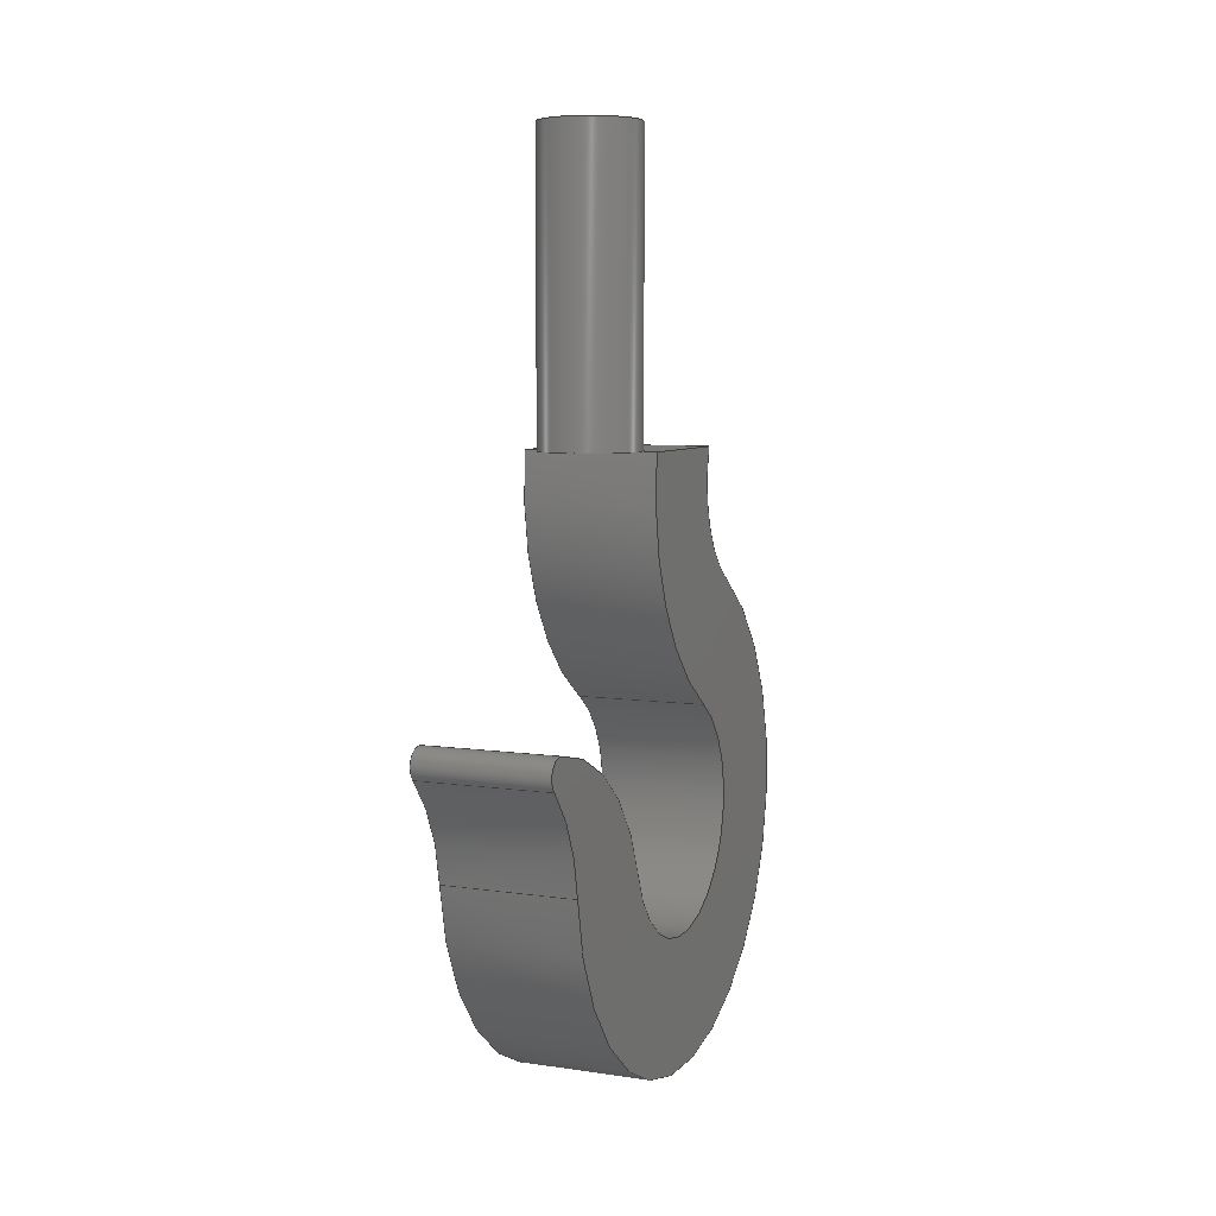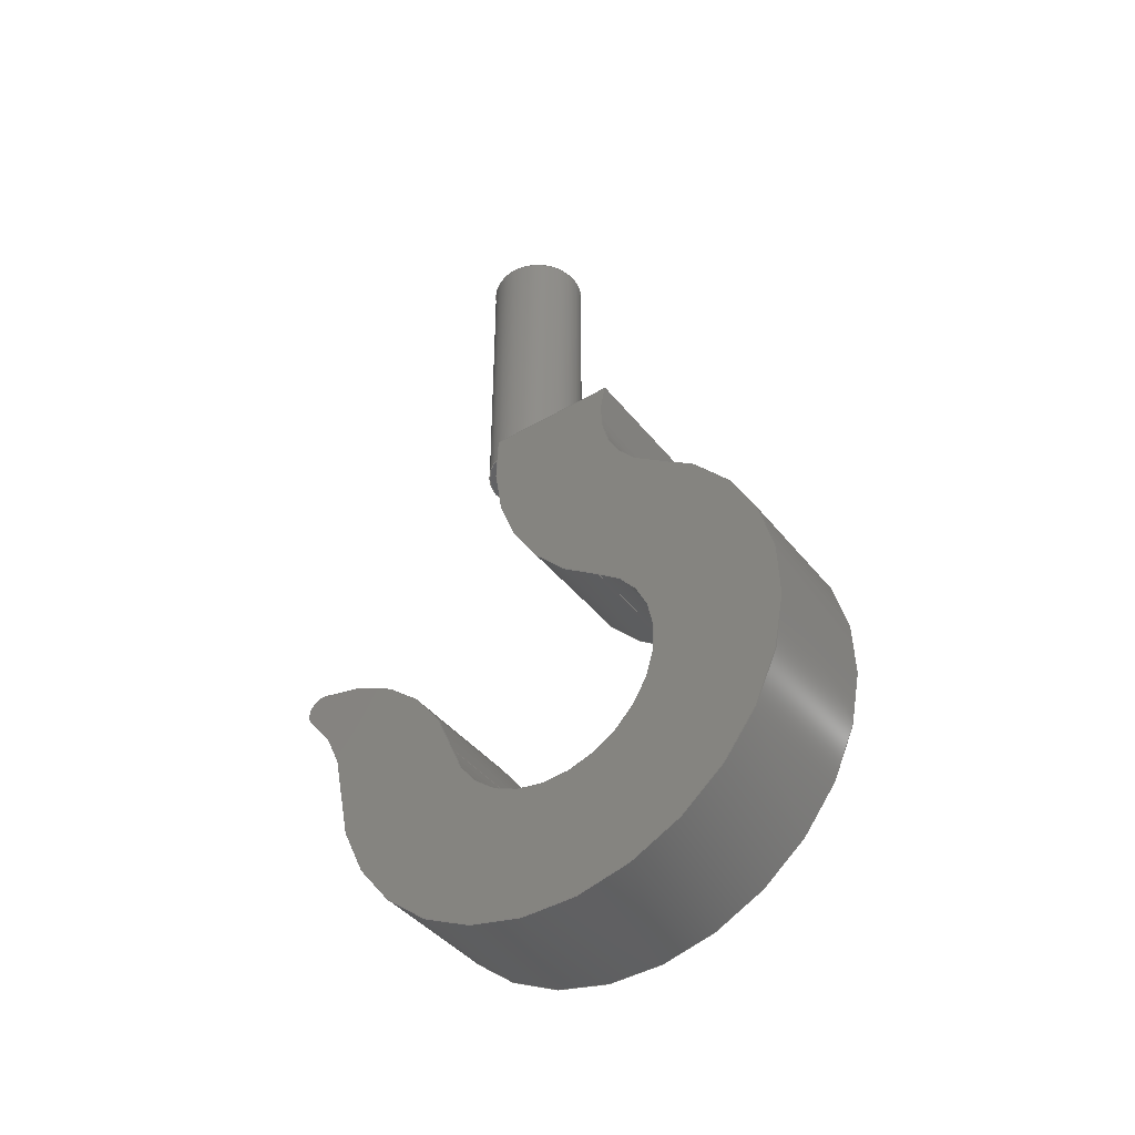
<metadata>
{"format":"step","ext":"step","renderer":"f3d","projection":"perspective","resolution":1024,"background":"white","views":[{"elev":6.7,"azim":-156.9,"up":"+Y"},{"elev":-42.2,"azim":-54.9,"up":"+Y"}]}
</metadata>
<code>
ISO-10303-21;
DATA;
#1=MECHANICAL_DESIGN_GEOMETRIC_PRESENTATION_REPRESENTATION('',(#4),#395);
#2=SHAPE_REPRESENTATION_RELATIONSHIP('SRR','None',#402,#3);
#3=ADVANCED_BREP_SHAPE_REPRESENTATION('',(#5),#394);
#4=STYLED_ITEM('',(#412),#5);
#5=MANIFOLD_SOLID_BREP('Body1',#210);
#6=PLANE('',#228);
#7=PLANE('',#229);
#8=PLANE('',#233);
#9=PLANE('',#252);
#10=PLANE('',#253);
#11=FACE_OUTER_BOUND('',#24,.T.);
#12=FACE_OUTER_BOUND('',#25,.T.);
#13=FACE_OUTER_BOUND('',#26,.T.);
#14=FACE_OUTER_BOUND('',#27,.T.);
#15=FACE_OUTER_BOUND('',#28,.T.);
#16=FACE_OUTER_BOUND('',#29,.T.);
#17=FACE_OUTER_BOUND('',#30,.T.);
#18=FACE_OUTER_BOUND('',#31,.T.);
#19=FACE_OUTER_BOUND('',#32,.T.);
#20=FACE_OUTER_BOUND('',#33,.T.);
#21=FACE_OUTER_BOUND('',#34,.T.);
#22=FACE_OUTER_BOUND('',#35,.T.);
#23=FACE_OUTER_BOUND('',#36,.T.);
#24=EDGE_LOOP('',(#129,#130,#131,#132,#133));
#25=EDGE_LOOP('',(#134));
#26=EDGE_LOOP('',(#135,#136));
#27=EDGE_LOOP('',(#137,#138,#139,#140));
#28=EDGE_LOOP('',(#141,#142,#143,#144,#145,#146));
#29=EDGE_LOOP('',(#147,#148,#149,#150,#151,#152));
#30=EDGE_LOOP('',(#153,#154,#155,#156));
#31=EDGE_LOOP('',(#157,#158,#159,#160));
#32=EDGE_LOOP('',(#161,#162,#163,#164));
#33=EDGE_LOOP('',(#165,#166,#167,#168));
#34=EDGE_LOOP('',(#169,#170,#171,#172));
#35=EDGE_LOOP('',(#173,#174,#175,#176,#177,#178,#179,#180));
#36=EDGE_LOOP('',(#181,#182,#183,#184,#185,#186,#187,#188));
#37=LINE('',#334,#50);
#38=LINE('',#340,#51);
#39=LINE('',#346,#52);
#40=LINE('',#349,#53);
#41=LINE('',#352,#54);
#42=LINE('',#353,#55);
#43=LINE('',#355,#56);
#44=LINE('',#356,#57);
#45=LINE('',#362,#58);
#46=LINE('',#368,#59);
#47=LINE('',#374,#60);
#48=LINE('',#380,#61);
#49=LINE('',#386,#62);
#50=VECTOR('',#260,0.15);
#51=VECTOR('',#269,1);
#52=VECTOR('',#274,1);
#53=VECTOR('',#277,1);
#54=VECTOR('',#280,1);
#55=VECTOR('',#281,1);
#56=VECTOR('',#282,1);
#57=VECTOR('',#283,1);
#58=VECTOR('',#290,1);
#59=VECTOR('',#297,1);
#60=VECTOR('',#304,1);
#61=VECTOR('',#311,1);
#62=VECTOR('',#318,1);
#63=CIRCLE('',#225,0.15);
#64=CIRCLE('',#226,0.15);
#65=CIRCLE('',#227,0.15);
#66=CIRCLE('',#231,0.35);
#67=CIRCLE('',#232,0.35);
#68=CIRCLE('',#235,0.75);
#69=CIRCLE('',#236,0.75);
#70=CIRCLE('',#238,0.35);
#71=CIRCLE('',#239,0.35);
#72=CIRCLE('',#241,0.6);
#73=CIRCLE('',#242,0.6);
#74=CIRCLE('',#244,0.05);
#75=CIRCLE('',#245,0.05);
#76=CIRCLE('',#247,0.5);
#77=CIRCLE('',#248,0.5);
#78=CIRCLE('',#250,0.75);
#79=CIRCLE('',#251,0.75);
#80=VERTEX_POINT('',#331);
#81=VERTEX_POINT('',#333);
#82=VERTEX_POINT('',#335);
#83=VERTEX_POINT('',#342);
#84=VERTEX_POINT('',#343);
#85=VERTEX_POINT('',#345);
#86=VERTEX_POINT('',#347);
#87=VERTEX_POINT('',#351);
#88=VERTEX_POINT('',#354);
#89=VERTEX_POINT('',#358);
#90=VERTEX_POINT('',#360);
#91=VERTEX_POINT('',#364);
#92=VERTEX_POINT('',#366);
#93=VERTEX_POINT('',#370);
#94=VERTEX_POINT('',#372);
#95=VERTEX_POINT('',#376);
#96=VERTEX_POINT('',#378);
#97=VERTEX_POINT('',#382);
#98=VERTEX_POINT('',#384);
#99=EDGE_CURVE('',#80,#80,#63,.T.);
#100=EDGE_CURVE('',#80,#81,#37,.T.);
#101=EDGE_CURVE('',#81,#82,#64,.T.);
#102=EDGE_CURVE('',#81,#82,#65,.T.);
#103=EDGE_CURVE('',#82,#81,#38,.T.);
#104=EDGE_CURVE('',#83,#84,#66,.T.);
#105=EDGE_CURVE('',#83,#85,#39,.T.);
#106=EDGE_CURVE('',#86,#85,#67,.T.);
#107=EDGE_CURVE('',#84,#86,#40,.T.);
#108=EDGE_CURVE('',#87,#82,#41,.T.);
#109=EDGE_CURVE('',#84,#87,#42,.T.);
#110=EDGE_CURVE('',#88,#86,#43,.T.);
#111=EDGE_CURVE('',#81,#88,#44,.T.);
#112=EDGE_CURVE('',#89,#87,#68,.T.);
#113=EDGE_CURVE('',#90,#88,#69,.T.);
#114=EDGE_CURVE('',#89,#90,#45,.T.);
#115=EDGE_CURVE('',#89,#91,#70,.T.);
#116=EDGE_CURVE('',#92,#90,#71,.T.);
#117=EDGE_CURVE('',#91,#92,#46,.T.);
#118=EDGE_CURVE('',#93,#91,#72,.T.);
#119=EDGE_CURVE('',#94,#92,#73,.T.);
#120=EDGE_CURVE('',#93,#94,#47,.T.);
#121=EDGE_CURVE('',#95,#93,#74,.T.);
#122=EDGE_CURVE('',#96,#94,#75,.T.);
#123=EDGE_CURVE('',#95,#96,#48,.T.);
#124=EDGE_CURVE('',#95,#97,#76,.T.);
#125=EDGE_CURVE('',#98,#96,#77,.T.);
#126=EDGE_CURVE('',#97,#98,#49,.T.);
#127=EDGE_CURVE('',#83,#97,#78,.T.);
#128=EDGE_CURVE('',#85,#98,#79,.T.);
#129=ORIENTED_EDGE('',*,*,#99,.F.);
#130=ORIENTED_EDGE('',*,*,#100,.T.);
#131=ORIENTED_EDGE('',*,*,#101,.T.);
#132=ORIENTED_EDGE('',*,*,#102,.F.);
#133=ORIENTED_EDGE('',*,*,#100,.F.);
#134=ORIENTED_EDGE('',*,*,#99,.T.);
#135=ORIENTED_EDGE('',*,*,#103,.F.);
#136=ORIENTED_EDGE('',*,*,#101,.F.);
#137=ORIENTED_EDGE('',*,*,#104,.F.);
#138=ORIENTED_EDGE('',*,*,#105,.T.);
#139=ORIENTED_EDGE('',*,*,#106,.F.);
#140=ORIENTED_EDGE('',*,*,#107,.F.);
#141=ORIENTED_EDGE('',*,*,#102,.T.);
#142=ORIENTED_EDGE('',*,*,#108,.F.);
#143=ORIENTED_EDGE('',*,*,#109,.F.);
#144=ORIENTED_EDGE('',*,*,#107,.T.);
#145=ORIENTED_EDGE('',*,*,#110,.F.);
#146=ORIENTED_EDGE('',*,*,#111,.F.);
#147=ORIENTED_EDGE('',*,*,#112,.T.);
#148=ORIENTED_EDGE('',*,*,#108,.T.);
#149=ORIENTED_EDGE('',*,*,#103,.T.);
#150=ORIENTED_EDGE('',*,*,#111,.T.);
#151=ORIENTED_EDGE('',*,*,#113,.F.);
#152=ORIENTED_EDGE('',*,*,#114,.F.);
#153=ORIENTED_EDGE('',*,*,#115,.F.);
#154=ORIENTED_EDGE('',*,*,#114,.T.);
#155=ORIENTED_EDGE('',*,*,#116,.F.);
#156=ORIENTED_EDGE('',*,*,#117,.F.);
#157=ORIENTED_EDGE('',*,*,#118,.T.);
#158=ORIENTED_EDGE('',*,*,#117,.T.);
#159=ORIENTED_EDGE('',*,*,#119,.F.);
#160=ORIENTED_EDGE('',*,*,#120,.F.);
#161=ORIENTED_EDGE('',*,*,#121,.T.);
#162=ORIENTED_EDGE('',*,*,#120,.T.);
#163=ORIENTED_EDGE('',*,*,#122,.F.);
#164=ORIENTED_EDGE('',*,*,#123,.F.);
#165=ORIENTED_EDGE('',*,*,#124,.F.);
#166=ORIENTED_EDGE('',*,*,#123,.T.);
#167=ORIENTED_EDGE('',*,*,#125,.F.);
#168=ORIENTED_EDGE('',*,*,#126,.F.);
#169=ORIENTED_EDGE('',*,*,#127,.T.);
#170=ORIENTED_EDGE('',*,*,#126,.T.);
#171=ORIENTED_EDGE('',*,*,#128,.F.);
#172=ORIENTED_EDGE('',*,*,#105,.F.);
#173=ORIENTED_EDGE('',*,*,#128,.T.);
#174=ORIENTED_EDGE('',*,*,#125,.T.);
#175=ORIENTED_EDGE('',*,*,#122,.T.);
#176=ORIENTED_EDGE('',*,*,#119,.T.);
#177=ORIENTED_EDGE('',*,*,#116,.T.);
#178=ORIENTED_EDGE('',*,*,#113,.T.);
#179=ORIENTED_EDGE('',*,*,#110,.T.);
#180=ORIENTED_EDGE('',*,*,#106,.T.);
#181=ORIENTED_EDGE('',*,*,#127,.F.);
#182=ORIENTED_EDGE('',*,*,#104,.T.);
#183=ORIENTED_EDGE('',*,*,#109,.T.);
#184=ORIENTED_EDGE('',*,*,#112,.F.);
#185=ORIENTED_EDGE('',*,*,#115,.T.);
#186=ORIENTED_EDGE('',*,*,#118,.F.);
#187=ORIENTED_EDGE('',*,*,#121,.F.);
#188=ORIENTED_EDGE('',*,*,#124,.T.);
#189=CYLINDRICAL_SURFACE('',#224,0.15);
#190=CYLINDRICAL_SURFACE('',#230,0.35);
#191=CYLINDRICAL_SURFACE('',#234,0.75);
#192=CYLINDRICAL_SURFACE('',#237,0.35);
#193=CYLINDRICAL_SURFACE('',#240,0.6);
#194=CYLINDRICAL_SURFACE('',#243,0.05);
#195=CYLINDRICAL_SURFACE('',#246,0.5);
#196=CYLINDRICAL_SURFACE('',#249,0.75);
#197=ADVANCED_FACE('',(#11),#189,.T.);
#198=ADVANCED_FACE('',(#12),#6,.T.);
#199=ADVANCED_FACE('',(#13),#7,.F.);
#200=ADVANCED_FACE('',(#14),#190,.F.);
#201=ADVANCED_FACE('',(#15),#8,.T.);
#202=ADVANCED_FACE('',(#16),#191,.T.);
#203=ADVANCED_FACE('',(#17),#192,.F.);
#204=ADVANCED_FACE('',(#18),#193,.T.);
#205=ADVANCED_FACE('',(#19),#194,.T.);
#206=ADVANCED_FACE('',(#20),#195,.F.);
#207=ADVANCED_FACE('',(#21),#196,.T.);
#208=ADVANCED_FACE('',(#22),#9,.T.);
#209=ADVANCED_FACE('',(#23),#10,.F.);
#210=CLOSED_SHELL('',(#197,#198,#199,#200,#201,#202,#203,#204,#205,#206,
#207,#208,#209));
#211=DERIVED_UNIT_ELEMENT(#213,1);
#212=DERIVED_UNIT_ELEMENT(#397,3);
#213=(
MASS_UNIT()
NAMED_UNIT(*)
SI_UNIT(.KILO.,.GRAM.)
);
#214=DERIVED_UNIT((#211,#212));
#215=MEASURE_REPRESENTATION_ITEM('density measure',
POSITIVE_RATIO_MEASURE(7850),#214);
#216=PROPERTY_DEFINITION_REPRESENTATION(#221,#218);
#217=PROPERTY_DEFINITION_REPRESENTATION(#222,#219);
#218=REPRESENTATION('material name',(#220),#394);
#219=REPRESENTATION('density',(#215),#394);
#220=DESCRIPTIVE_REPRESENTATION_ITEM('Steel','Steel');
#221=PROPERTY_DEFINITION('material property','material name',#404);
#222=PROPERTY_DEFINITION('material property','density of part',#404);
#223=AXIS2_PLACEMENT_3D('placement',#329,#254,#255);
#224=AXIS2_PLACEMENT_3D('',#330,#256,#257);
#225=AXIS2_PLACEMENT_3D('',#332,#258,#259);
#226=AXIS2_PLACEMENT_3D('',#336,#261,#262);
#227=AXIS2_PLACEMENT_3D('',#337,#263,#264);
#228=AXIS2_PLACEMENT_3D('',#338,#265,#266);
#229=AXIS2_PLACEMENT_3D('',#339,#267,#268);
#230=AXIS2_PLACEMENT_3D('',#341,#270,#271);
#231=AXIS2_PLACEMENT_3D('',#344,#272,#273);
#232=AXIS2_PLACEMENT_3D('',#348,#275,#276);
#233=AXIS2_PLACEMENT_3D('',#350,#278,#279);
#234=AXIS2_PLACEMENT_3D('',#357,#284,#285);
#235=AXIS2_PLACEMENT_3D('',#359,#286,#287);
#236=AXIS2_PLACEMENT_3D('',#361,#288,#289);
#237=AXIS2_PLACEMENT_3D('',#363,#291,#292);
#238=AXIS2_PLACEMENT_3D('',#365,#293,#294);
#239=AXIS2_PLACEMENT_3D('',#367,#295,#296);
#240=AXIS2_PLACEMENT_3D('',#369,#298,#299);
#241=AXIS2_PLACEMENT_3D('',#371,#300,#301);
#242=AXIS2_PLACEMENT_3D('',#373,#302,#303);
#243=AXIS2_PLACEMENT_3D('',#375,#305,#306);
#244=AXIS2_PLACEMENT_3D('',#377,#307,#308);
#245=AXIS2_PLACEMENT_3D('',#379,#309,#310);
#246=AXIS2_PLACEMENT_3D('',#381,#312,#313);
#247=AXIS2_PLACEMENT_3D('',#383,#314,#315);
#248=AXIS2_PLACEMENT_3D('',#385,#316,#317);
#249=AXIS2_PLACEMENT_3D('',#387,#319,#320);
#250=AXIS2_PLACEMENT_3D('',#388,#321,#322);
#251=AXIS2_PLACEMENT_3D('',#389,#323,#324);
#252=AXIS2_PLACEMENT_3D('',#390,#325,#326);
#253=AXIS2_PLACEMENT_3D('',#391,#327,#328);
#254=DIRECTION('axis',(0,0,1));
#255=DIRECTION('refdir',(1,0,0));
#256=DIRECTION('center_axis',(0,1,0));
#257=DIRECTION('ref_axis',(-1,0,0));
#258=DIRECTION('center_axis',(0,1,0));
#259=DIRECTION('ref_axis',(-1,0,0));
#260=DIRECTION('',(0,-1,0));
#261=DIRECTION('center_axis',(0,1,0));
#262=DIRECTION('ref_axis',(-1,0,0));
#263=DIRECTION('center_axis',(0,-1,0));
#264=DIRECTION('ref_axis',(-1,0,0));
#265=DIRECTION('center_axis',(0,1,0));
#266=DIRECTION('ref_axis',(-1,0,0));
#267=DIRECTION('center_axis',(0,1,0));
#268=DIRECTION('ref_axis',(-1,0,0));
#269=DIRECTION('',(1,0,0));
#270=DIRECTION('center_axis',(1,0,0));
#271=DIRECTION('ref_axis',(0,-0.872,-0.4895));
#272=DIRECTION('center_axis',(1,0,0));
#273=DIRECTION('ref_axis',(0,-0.872,-0.4895));
#274=DIRECTION('',(1,0,0));
#275=DIRECTION('center_axis',(-1,0,0));
#276=DIRECTION('ref_axis',(0,-0.872,-0.4895));
#277=DIRECTION('',(1,0,0));
#278=DIRECTION('center_axis',(0,1,0));
#279=DIRECTION('ref_axis',(0,0,1));
#280=DIRECTION('',(1,0,0));
#281=DIRECTION('',(0,0,-1));
#282=DIRECTION('',(0,0,1));
#283=DIRECTION('',(1,0,0));
#284=DIRECTION('center_axis',(1,0,0));
#285=DIRECTION('ref_axis',(0,-0.872,-0.4895));
#286=DIRECTION('center_axis',(1,0,0));
#287=DIRECTION('ref_axis',(0,-0.872,-0.4895));
#288=DIRECTION('center_axis',(1,0,0));
#289=DIRECTION('ref_axis',(0,-0.872,-0.4895));
#290=DIRECTION('',(1,0,0));
#291=DIRECTION('center_axis',(1,0,0));
#292=DIRECTION('ref_axis',(0,-0.7809,0.6247));
#293=DIRECTION('center_axis',(1,0,0));
#294=DIRECTION('ref_axis',(0,0.872,0.4895));
#295=DIRECTION('center_axis',(-1,0,0));
#296=DIRECTION('ref_axis',(0,0.872,0.4895));
#297=DIRECTION('',(1,0,0));
#298=DIRECTION('center_axis',(1,0,0));
#299=DIRECTION('ref_axis',(0,0.9949,0.1012));
#300=DIRECTION('center_axis',(1,0,0));
#301=DIRECTION('ref_axis',(0,0.9949,0.1012));
#302=DIRECTION('center_axis',(1,0,0));
#303=DIRECTION('ref_axis',(0,0.9949,0.1012));
#304=DIRECTION('',(1,0,0));
#305=DIRECTION('center_axis',(1,0,0));
#306=DIRECTION('ref_axis',(0,-0.7045,-0.7097));
#307=DIRECTION('center_axis',(1,0,0));
#308=DIRECTION('ref_axis',(0,-0.7045,-0.7097));
#309=DIRECTION('center_axis',(1,0,0));
#310=DIRECTION('ref_axis',(0,-0.7045,-0.7097));
#311=DIRECTION('',(1,0,0));
#312=DIRECTION('center_axis',(1,0,0));
#313=DIRECTION('ref_axis',(0,0.7045,0.7097));
#314=DIRECTION('center_axis',(1,0,0));
#315=DIRECTION('ref_axis',(0,0.7045,0.7097));
#316=DIRECTION('center_axis',(-1,0,0));
#317=DIRECTION('ref_axis',(0,0.7045,0.7097));
#318=DIRECTION('',(1,0,0));
#319=DIRECTION('center_axis',(1,0,0));
#320=DIRECTION('ref_axis',(0,-0.8394,0.5435));
#321=DIRECTION('center_axis',(1,0,0));
#322=DIRECTION('ref_axis',(0,0.872,0.4895));
#323=DIRECTION('center_axis',(1,0,0));
#324=DIRECTION('ref_axis',(0,0.872,0.4895));
#325=DIRECTION('center_axis',(1,0,0));
#326=DIRECTION('ref_axis',(0,0,-1));
#327=DIRECTION('center_axis',(1,0,0));
#328=DIRECTION('ref_axis',(0,0,-1));
#329=CARTESIAN_POINT('',(0,0,0));
#330=CARTESIAN_POINT('Origin',(0.2,1.9,9.812));
#331=CARTESIAN_POINT('',(0.35,2.8,9.812));
#332=CARTESIAN_POINT('Origin',(0.2,2.8,9.812));
#333=CARTESIAN_POINT('',(0.35,1.9,9.812));
#334=CARTESIAN_POINT('',(0.35,1.9,9.812));
#335=CARTESIAN_POINT('',(0.05,1.9,9.812));
#336=CARTESIAN_POINT('Origin',(0.2,1.9,9.812));
#337=CARTESIAN_POINT('Origin',(0.2,1.9,9.812));
#338=CARTESIAN_POINT('Origin',(0.2,2.8,9.812));
#339=CARTESIAN_POINT('Origin',(0.2,1.9,9.812));
#340=CARTESIAN_POINT('',(0,1.9,9.812));
#341=CARTESIAN_POINT('Origin',(0,1.796,10.56));
#342=CARTESIAN_POINT('',(0,1.491,10.38));
#343=CARTESIAN_POINT('',(0,1.9,10.22));
#344=CARTESIAN_POINT('Origin',(0,1.796,10.56));
#345=CARTESIAN_POINT('',(0.4,1.491,10.38));
#346=CARTESIAN_POINT('',(0,1.491,10.38));
#347=CARTESIAN_POINT('',(0.4,1.9,10.22));
#348=CARTESIAN_POINT('Origin',(0.4,1.796,10.56));
#349=CARTESIAN_POINT('',(0,1.9,10.22));
#350=CARTESIAN_POINT('Origin',(0,1.9,9.812));
#351=CARTESIAN_POINT('',(0,1.9,9.812));
#352=CARTESIAN_POINT('',(0,1.9,9.812));
#353=CARTESIAN_POINT('',(0,1.9,10.22));
#354=CARTESIAN_POINT('',(0.4,1.9,9.812));
#355=CARTESIAN_POINT('',(0.4,1.9,10.22));
#356=CARTESIAN_POINT('',(0,1.9,9.812));
#357=CARTESIAN_POINT('Origin',(0,1.796,10.56));
#358=CARTESIAN_POINT('',(0,1.142,10.19));
#359=CARTESIAN_POINT('Origin',(0,1.796,10.56));
#360=CARTESIAN_POINT('',(0.4,1.142,10.19));
#361=CARTESIAN_POINT('Origin',(0.4,1.796,10.56));
#362=CARTESIAN_POINT('',(0,1.142,10.19));
#363=CARTESIAN_POINT('Origin',(0,0.8366,10.02));
#364=CARTESIAN_POINT('',(0,0.7365,9.681));
#365=CARTESIAN_POINT('Origin',(0,0.8366,10.02));
#366=CARTESIAN_POINT('',(0.4,0.7365,9.681));
#367=CARTESIAN_POINT('Origin',(0.4,0.8366,10.02));
#368=CARTESIAN_POINT('',(0,0.7365,9.681));
#369=CARTESIAN_POINT('Origin',(0,0.5648,9.106));
#370=CARTESIAN_POINT('',(0,1.162,9.167));
#371=CARTESIAN_POINT('Origin',(0,0.5648,9.106));
#372=CARTESIAN_POINT('',(0.4,1.162,9.167));
#373=CARTESIAN_POINT('Origin',(0.4,0.5648,9.106));
#374=CARTESIAN_POINT('',(0,1.162,9.167));
#375=CARTESIAN_POINT('Origin',(0,1.112,9.162));
#376=CARTESIAN_POINT('',(0,1.077,9.126));
#377=CARTESIAN_POINT('Origin',(0,1.112,9.162));
#378=CARTESIAN_POINT('',(0.4,1.077,9.126));
#379=CARTESIAN_POINT('Origin',(0.4,1.112,9.162));
#380=CARTESIAN_POINT('',(0,1.077,9.126));
#381=CARTESIAN_POINT('Origin',(0,0.7245,8.772));
#382=CARTESIAN_POINT('',(0,0.7694,9.27));
#383=CARTESIAN_POINT('Origin',(0,0.7245,8.772));
#384=CARTESIAN_POINT('',(0.4,0.7694,9.27));
#385=CARTESIAN_POINT('Origin',(0.4,0.7245,8.772));
#386=CARTESIAN_POINT('',(0,0.7694,9.27));
#387=CARTESIAN_POINT('Origin',(0,0.8366,10.02));
#388=CARTESIAN_POINT('Origin',(0,0.8366,10.02));
#389=CARTESIAN_POINT('Origin',(0.4,0.8366,10.02));
#390=CARTESIAN_POINT('Origin',(0.4,0.9933,9.939));
#391=CARTESIAN_POINT('Origin',(0,0.9933,9.939));
#392=UNCERTAINTY_MEASURE_WITH_UNIT(LENGTH_MEASURE(0.001),#396,
'DISTANCE_ACCURACY_VALUE',
'Maximum model space distance between geometric entities at asserted c
onnectivities');
#393=UNCERTAINTY_MEASURE_WITH_UNIT(LENGTH_MEASURE(0.001),#396,
'DISTANCE_ACCURACY_VALUE',
'Maximum model space distance between geometric entities at asserted c
onnectivities');
#394=(
GEOMETRIC_REPRESENTATION_CONTEXT(3)
GLOBAL_UNCERTAINTY_ASSIGNED_CONTEXT((#392))
GLOBAL_UNIT_ASSIGNED_CONTEXT((#396,#398,#399))
REPRESENTATION_CONTEXT('','3D')
);
#395=(
GEOMETRIC_REPRESENTATION_CONTEXT(3)
GLOBAL_UNCERTAINTY_ASSIGNED_CONTEXT((#393))
GLOBAL_UNIT_ASSIGNED_CONTEXT((#396,#398,#399))
REPRESENTATION_CONTEXT('','3D')
);
#396=(
LENGTH_UNIT()
NAMED_UNIT(*)
SI_UNIT(.CENTI.,.METRE.)
);
#397=(
LENGTH_UNIT()
NAMED_UNIT(*)
SI_UNIT($,.METRE.)
);
#398=(
NAMED_UNIT(*)
PLANE_ANGLE_UNIT()
SI_UNIT($,.RADIAN.)
);
#399=(
NAMED_UNIT(*)
SI_UNIT($,.STERADIAN.)
SOLID_ANGLE_UNIT()
);
#400=SHAPE_DEFINITION_REPRESENTATION(#401,#402);
#401=PRODUCT_DEFINITION_SHAPE('',$,#404);
#402=SHAPE_REPRESENTATION('',(#223),#394);
#403=PRODUCT_DEFINITION_CONTEXT('part definition',#408,'design');
#404=PRODUCT_DEFINITION('Gancho','Gancho',#405,#403);
#405=PRODUCT_DEFINITION_FORMATION('',$,#410);
#406=PRODUCT_RELATED_PRODUCT_CATEGORY('Gancho','Gancho',(#410));
#407=APPLICATION_PROTOCOL_DEFINITION('international standard',
'automotive_design',2009,#408);
#408=APPLICATION_CONTEXT(
'Core Data for Automotive Mechanical Design Process');
#409=PRODUCT_CONTEXT('part definition',#408,'mechanical');
#410=PRODUCT('Gancho','Gancho',$,(#409));
#411=PRESENTATION_STYLE_ASSIGNMENT((#413));
#412=PRESENTATION_STYLE_ASSIGNMENT((#414));
#413=SURFACE_STYLE_USAGE(.BOTH.,#415);
#414=SURFACE_STYLE_USAGE(.BOTH.,#416);
#415=SURFACE_SIDE_STYLE('',(#417));
#416=SURFACE_SIDE_STYLE('',(#418));
#417=SURFACE_STYLE_FILL_AREA(#419);
#418=SURFACE_STYLE_FILL_AREA(#420);
#419=FILL_AREA_STYLE('Steel - Satin',(#421));
#420=FILL_AREA_STYLE('Aluminum - Anodized Glossy (Blue)',(#422));
#421=FILL_AREA_STYLE_COLOUR('Steel - Satin',#423);
#422=FILL_AREA_STYLE_COLOUR('Aluminum - Anodized Glossy (Blue)',#424);
#423=COLOUR_RGB('Steel - Satin',0.6275,0.6275,0.6275);
#424=COLOUR_RGB('Aluminum - Anodized Glossy (Blue)',0.349,0.5843,
0.8549);
ENDSEC;
END-ISO-10303-21;

</code>
